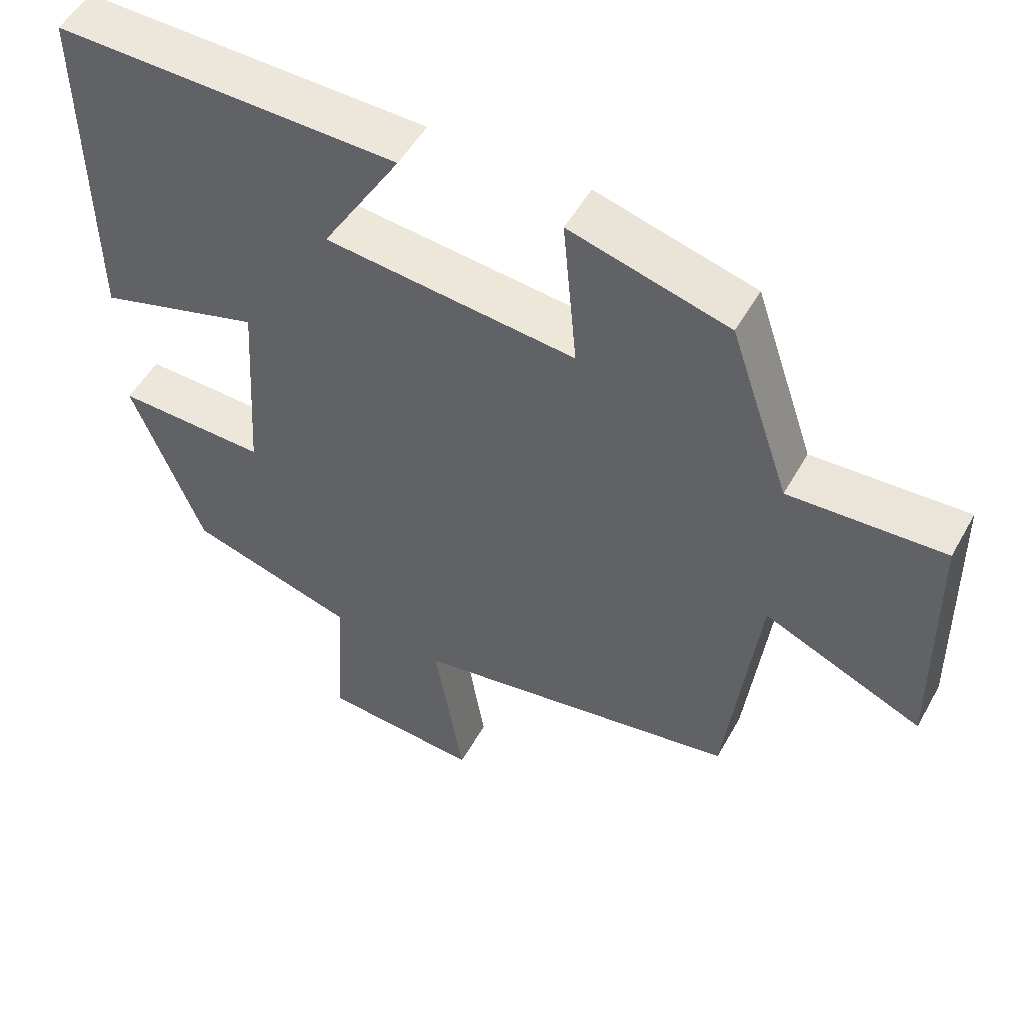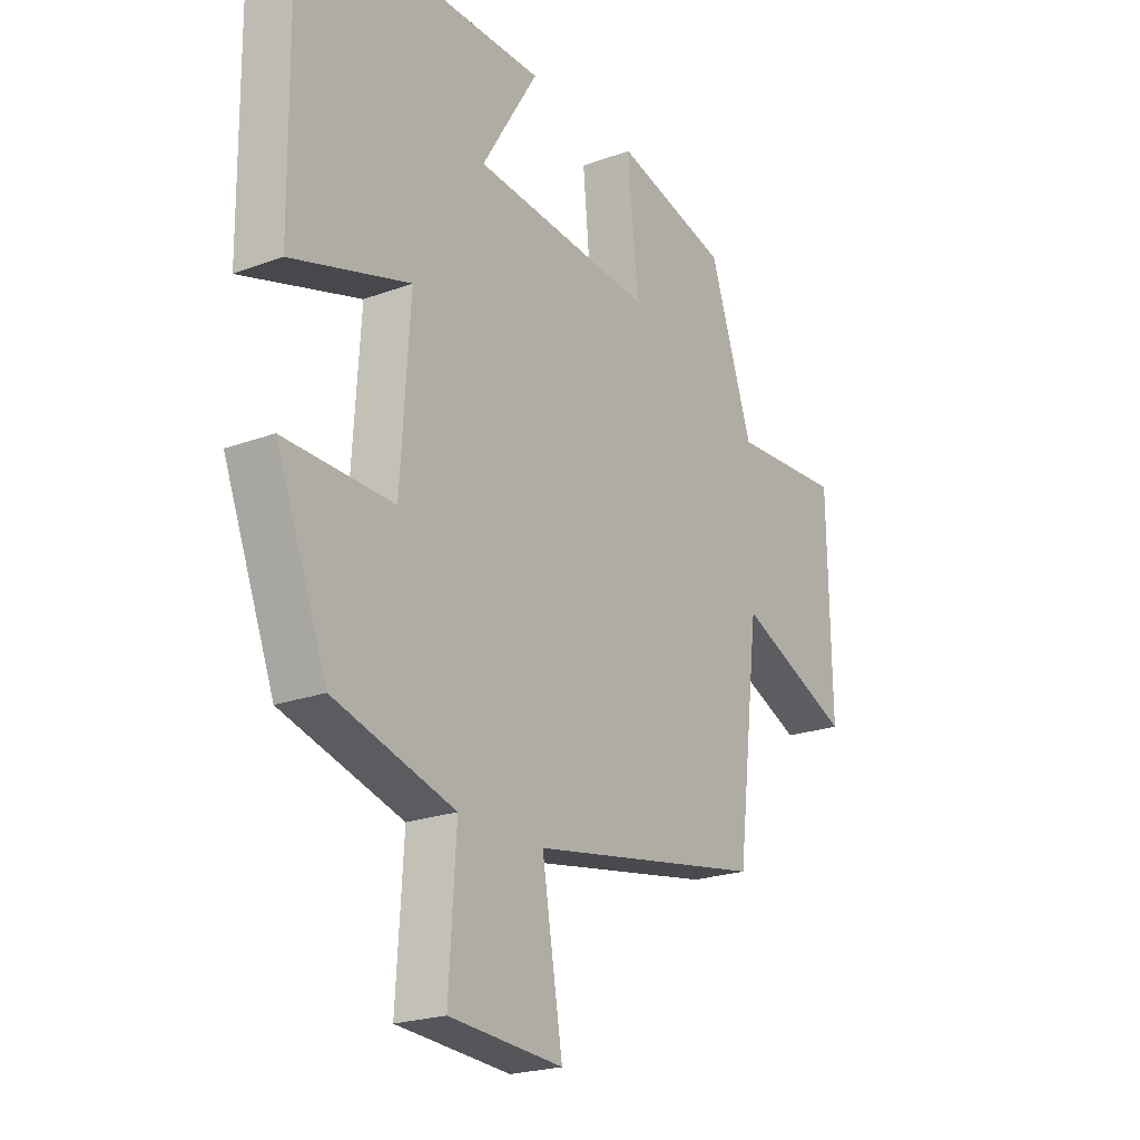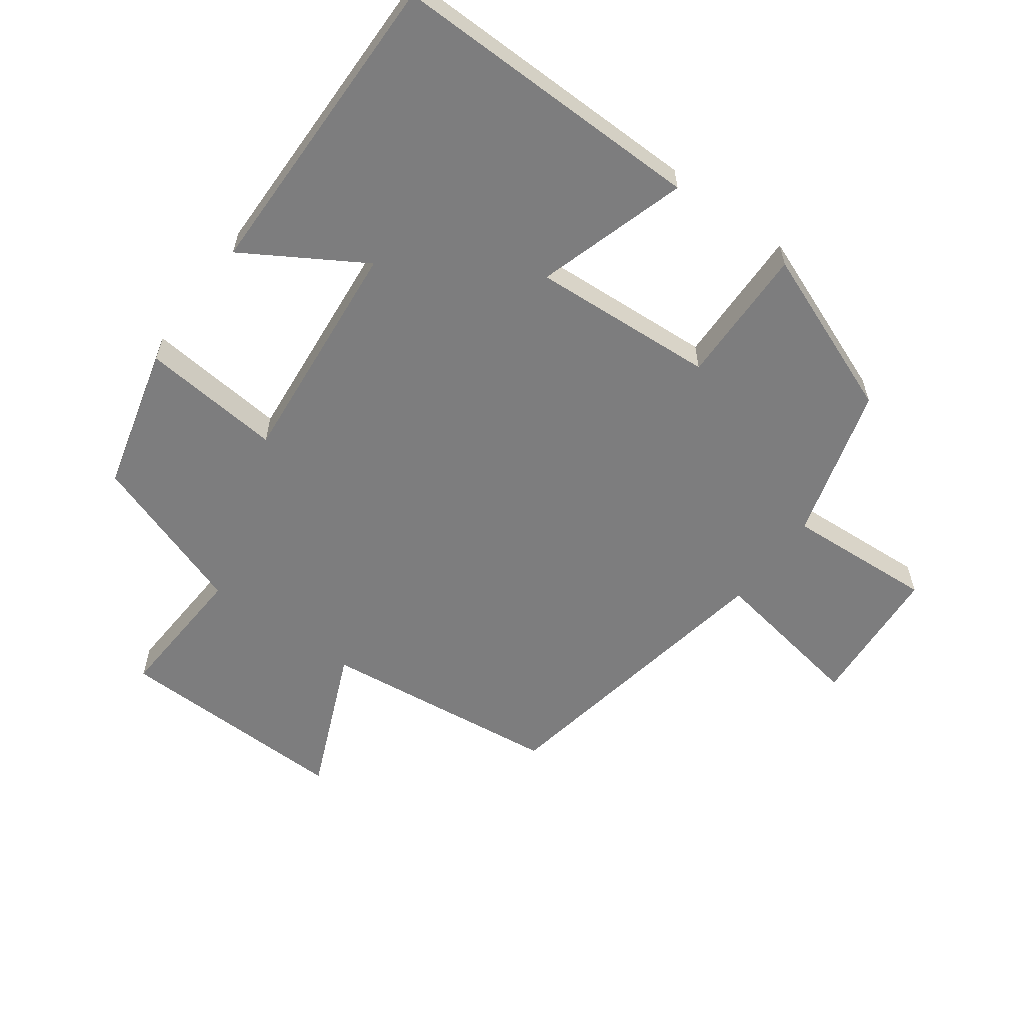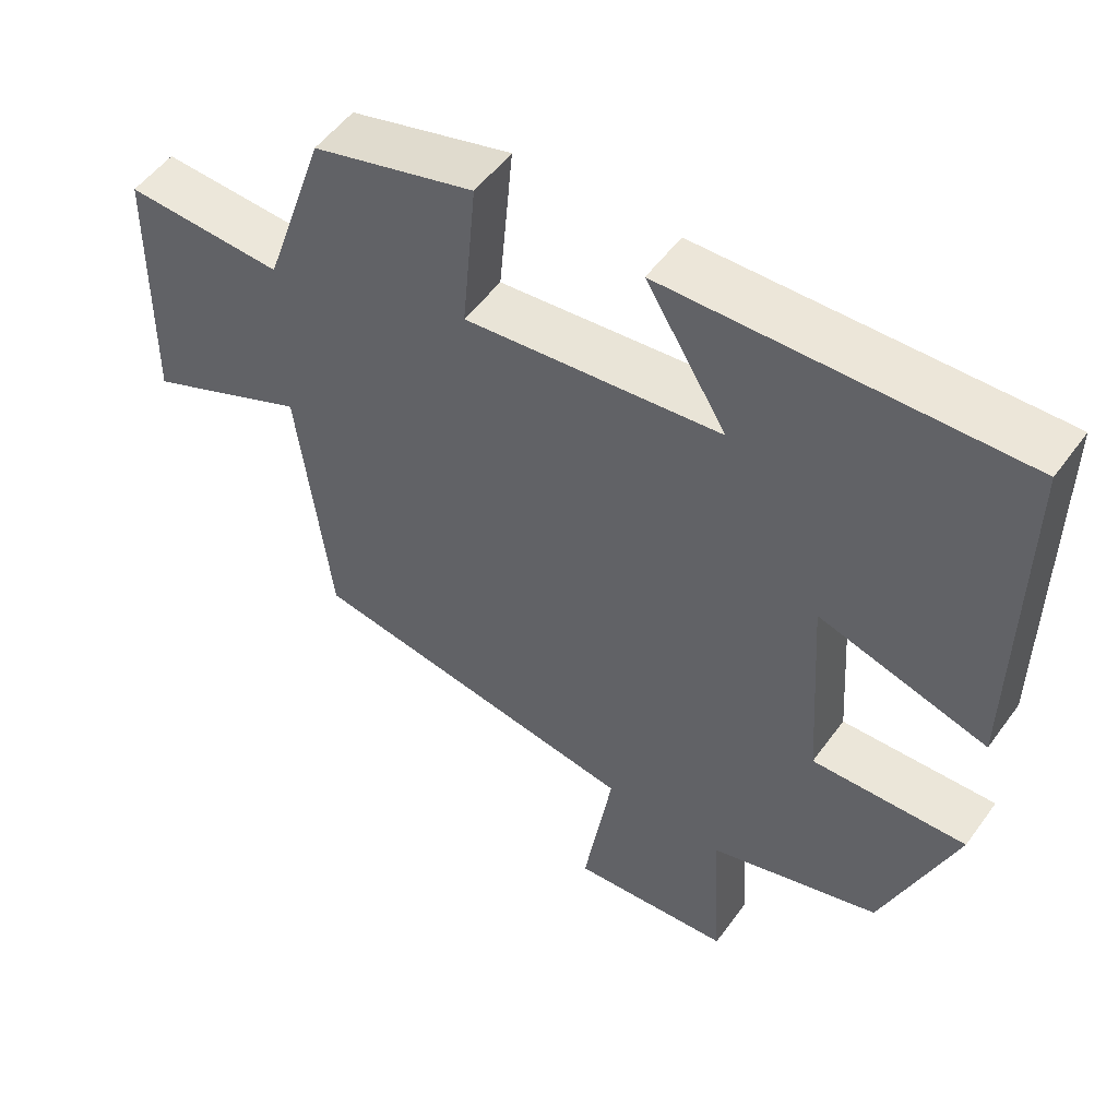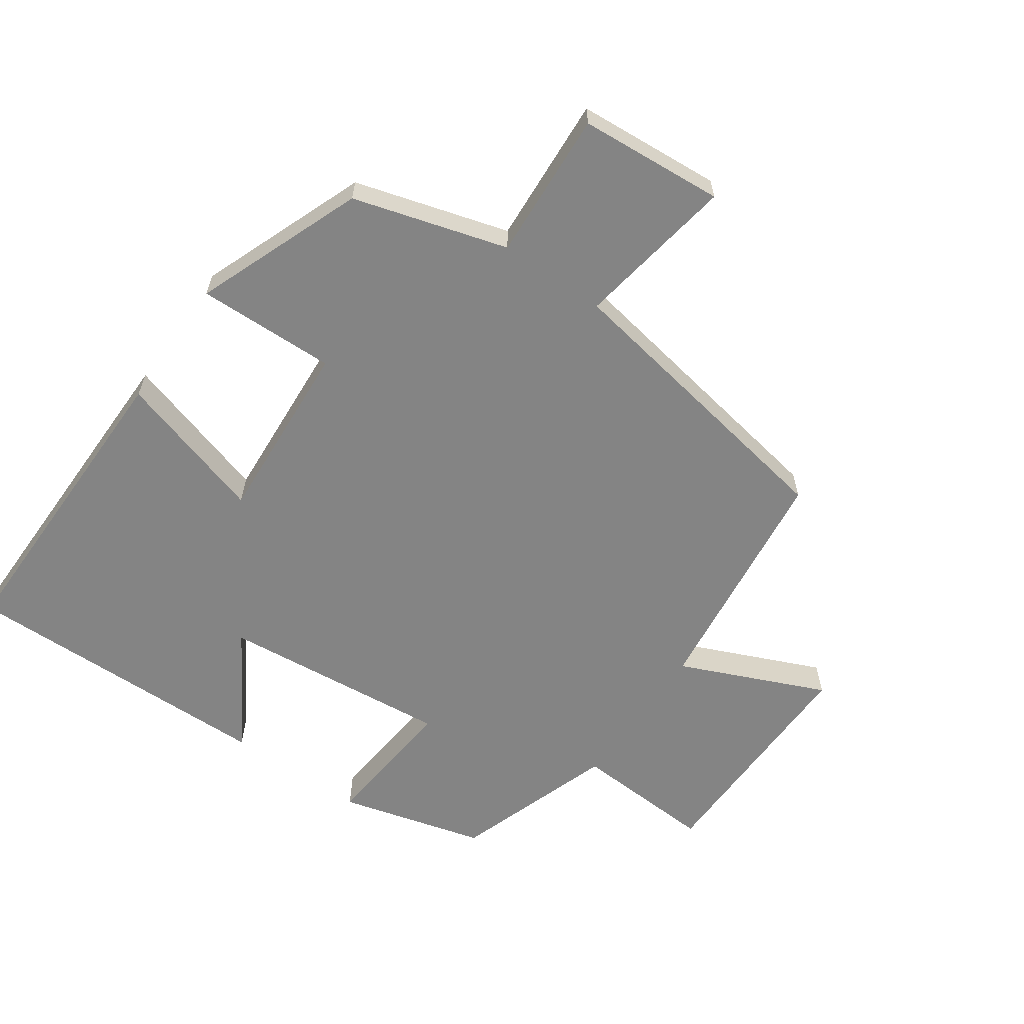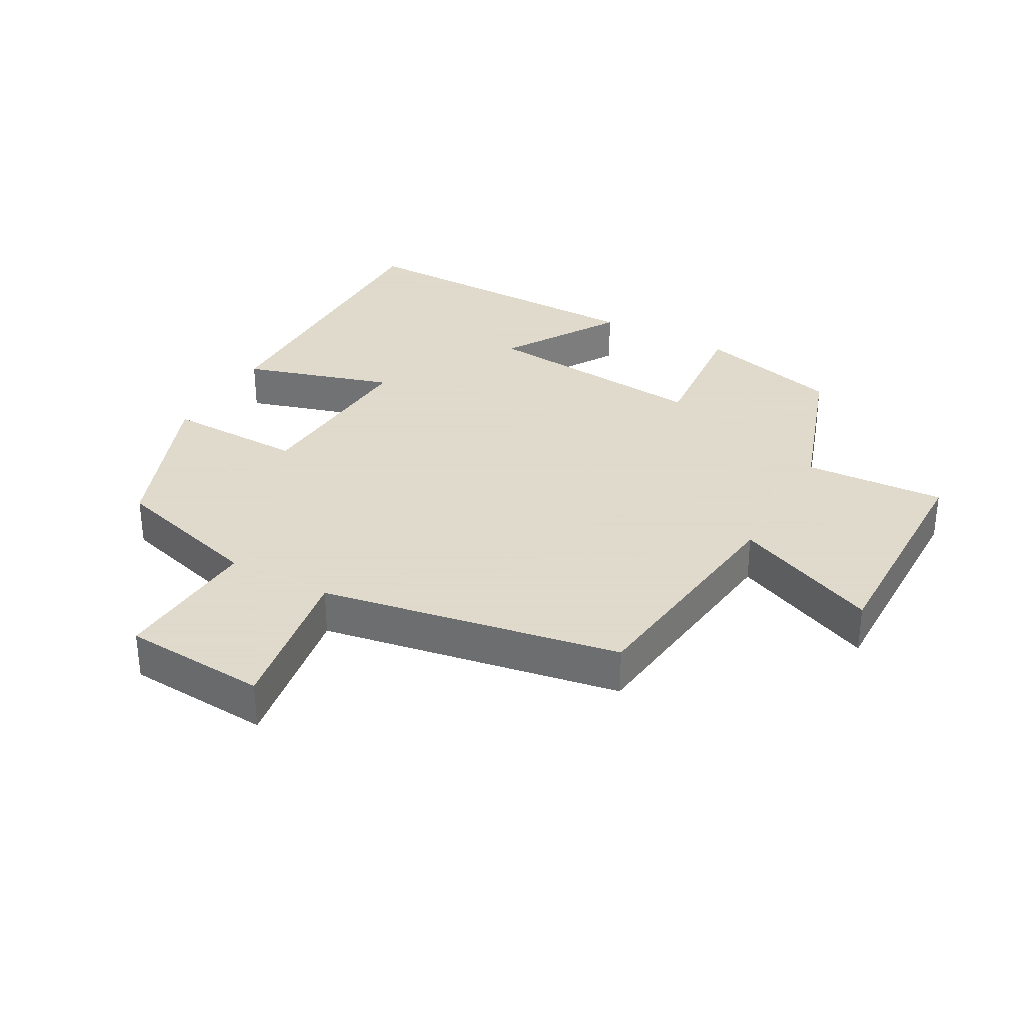
<metadata>
{"format":"obj","ext":"obj","renderer":"f3d","projection":"perspective","resolution":1024,"background":"white","views":[{"elev":51.7,"azim":-151.4,"up":"+Z"},{"elev":-21.9,"azim":123.2,"up":"+Z"},{"elev":-59.1,"azim":53.6,"up":"+Y"},{"elev":52.4,"azim":35.0,"up":"+Z"},{"elev":-61.4,"azim":145.1,"up":"+Y"},{"elev":32.4,"azim":-151.0,"up":"+Y"}]}
</metadata>
<code>
v 0.505 0.07 0.508
v 0.5 0.07 0.029
v 0.271 0.07 0.098
v 0.289 0.07 -0.182
v 0.5 0.07 -0.177
v 0.401 0.07 -0.432
v 0.167 0.07 -0.5
v 0.181 0.07 -0.726
v -0.039 0.07 -0.742
v 0.001 0.07 -0.5
v -0.456 0.07 -0.42
v -0.5 0.07 -0.055
v -0.722 0.07 -0.151
v -0.716 0.07 0.207
v -0.5 0.07 0.195
v -0.416 0.07 0.441
v -0.195 0.07 0.5
v -0.215 0.07 0.286
v 0.135 0.07 0.32
v 0.025 0.07 0.5
v 0.505 0 0.508
v 0.5 0 0.029
v 0.271 0 0.098
v 0.289 0 -0.182
v 0.5 0 -0.177
v 0.401 0 -0.432
v 0.167 0 -0.5
v 0.181 0 -0.726
v -0.039 0 -0.742
v 0.001 0 -0.5
v -0.456 0 -0.42
v -0.5 0 -0.055
v -0.722 0 -0.151
v -0.716 0 0.207
v -0.5 0 0.195
v -0.416 0 0.441
v -0.195 0 0.5
v -0.215 0 0.286
v 0.135 0 0.32
v 0.025 0 0.5
f 19 20 1 2
f 18 19 2 3
f 15 16 17 18
f 15 18 3 4
f 12 13 14 15
f 10 11 12 15
f 10 15 4
f 7 8 9 10
f 6 7 10
f 4 5 6 10
f 22 21 40 39
f 23 22 39 38
f 38 37 36 35
f 24 23 38 35
f 35 34 33 32
f 35 32 31 30
f 24 35 30
f 30 29 28 27
f 30 27 26
f 30 26 25 24
f 1 21 22 2
f 2 22 23 3
f 3 23 24 4
f 4 24 25 5
f 5 25 26 6
f 6 26 27 7
f 7 27 28 8
f 8 28 29 9
f 9 29 30 10
f 10 30 31 11
f 11 31 32 12
f 12 32 33 13
f 13 33 34 14
f 14 34 35 15
f 15 35 36 16
f 16 36 37 17
f 17 37 38 18
f 18 38 39 19
f 19 39 40 20
f 20 40 21 1

</code>
